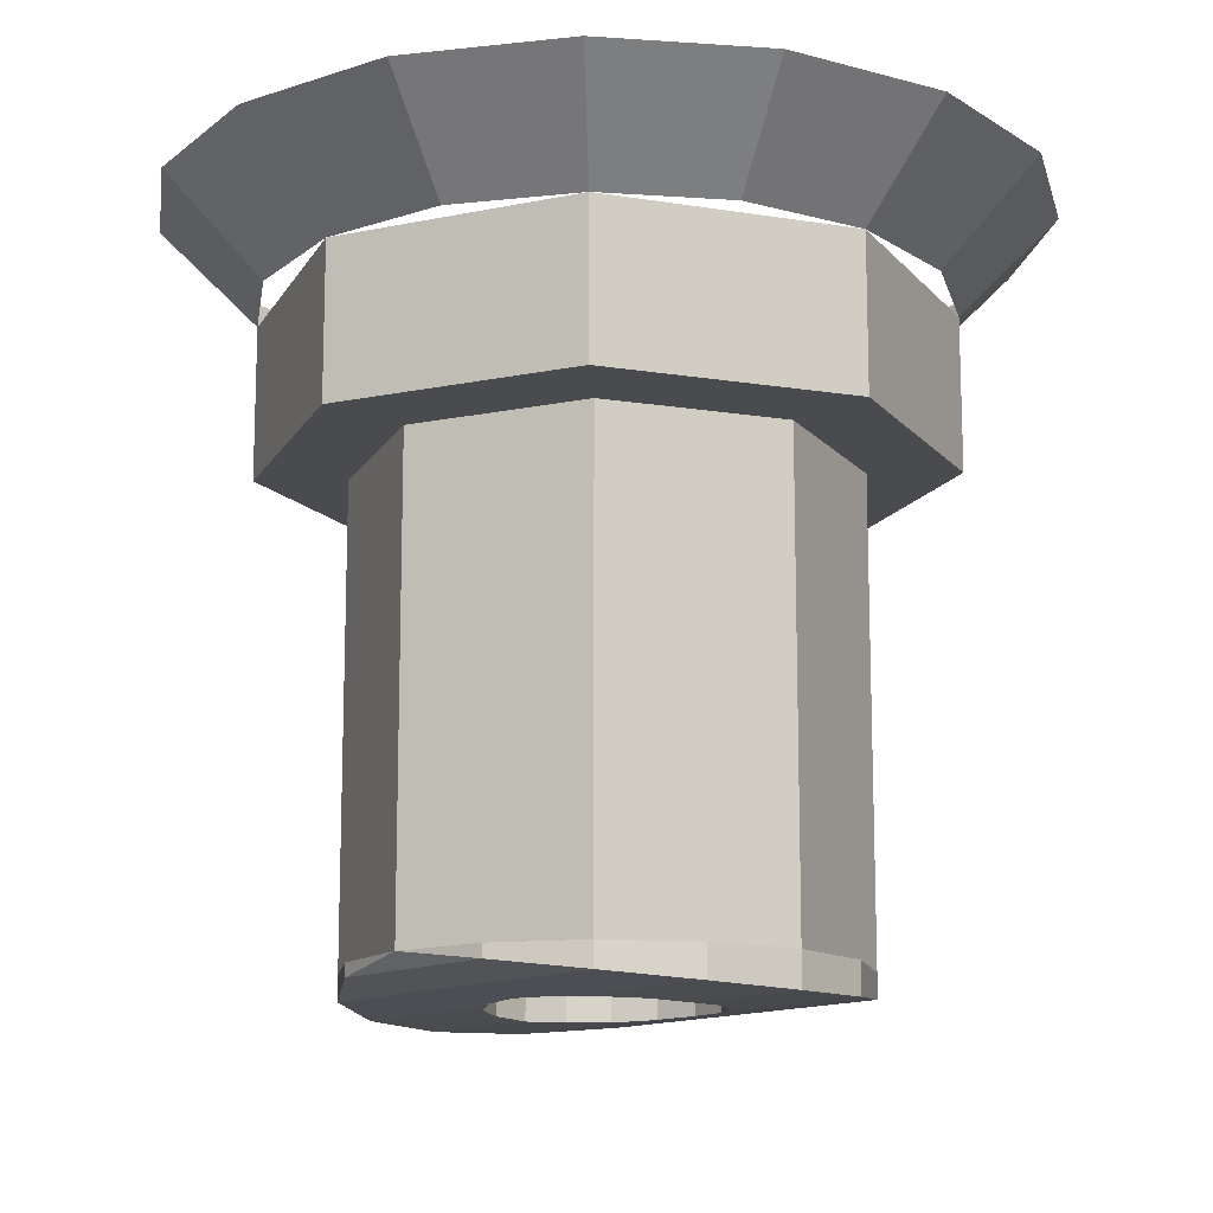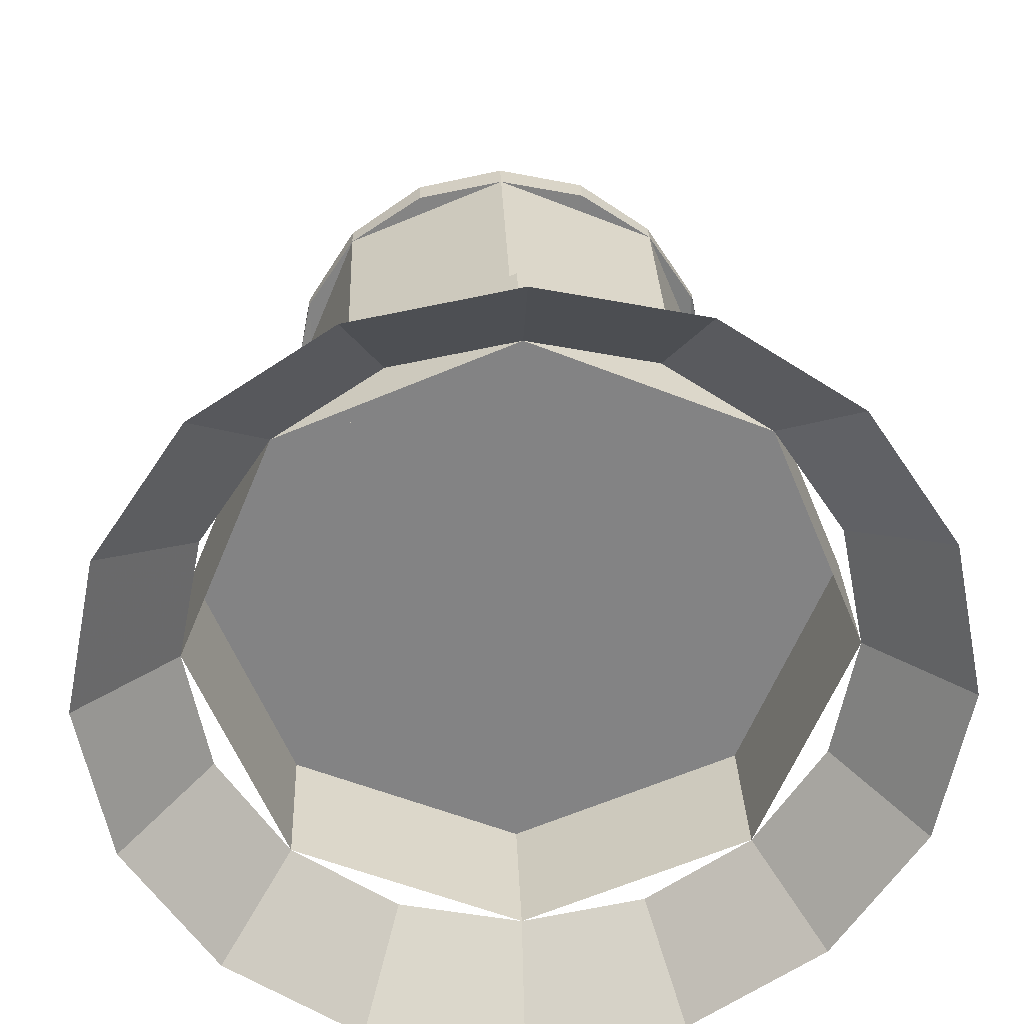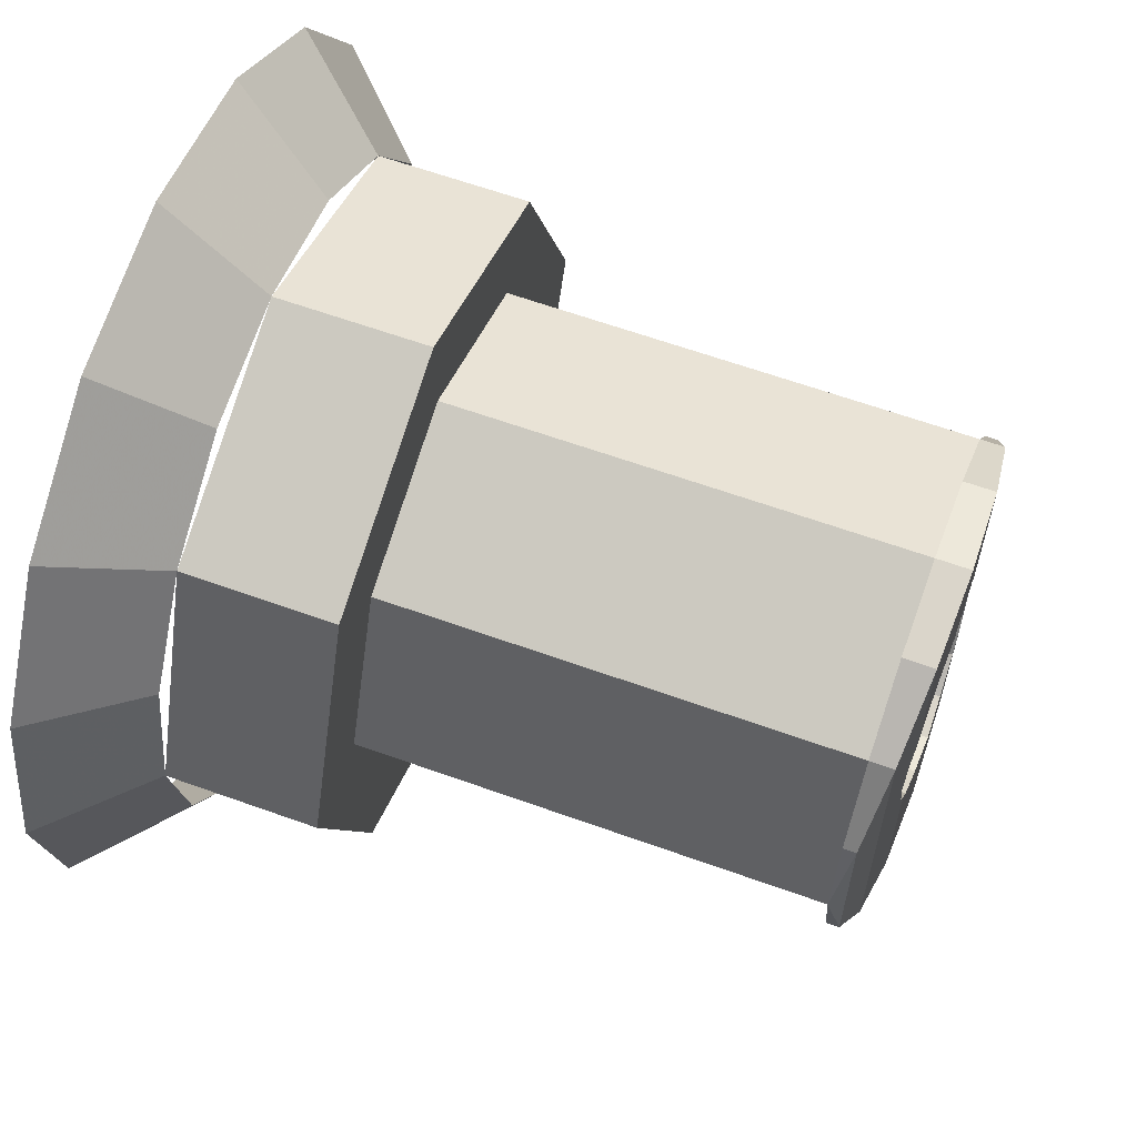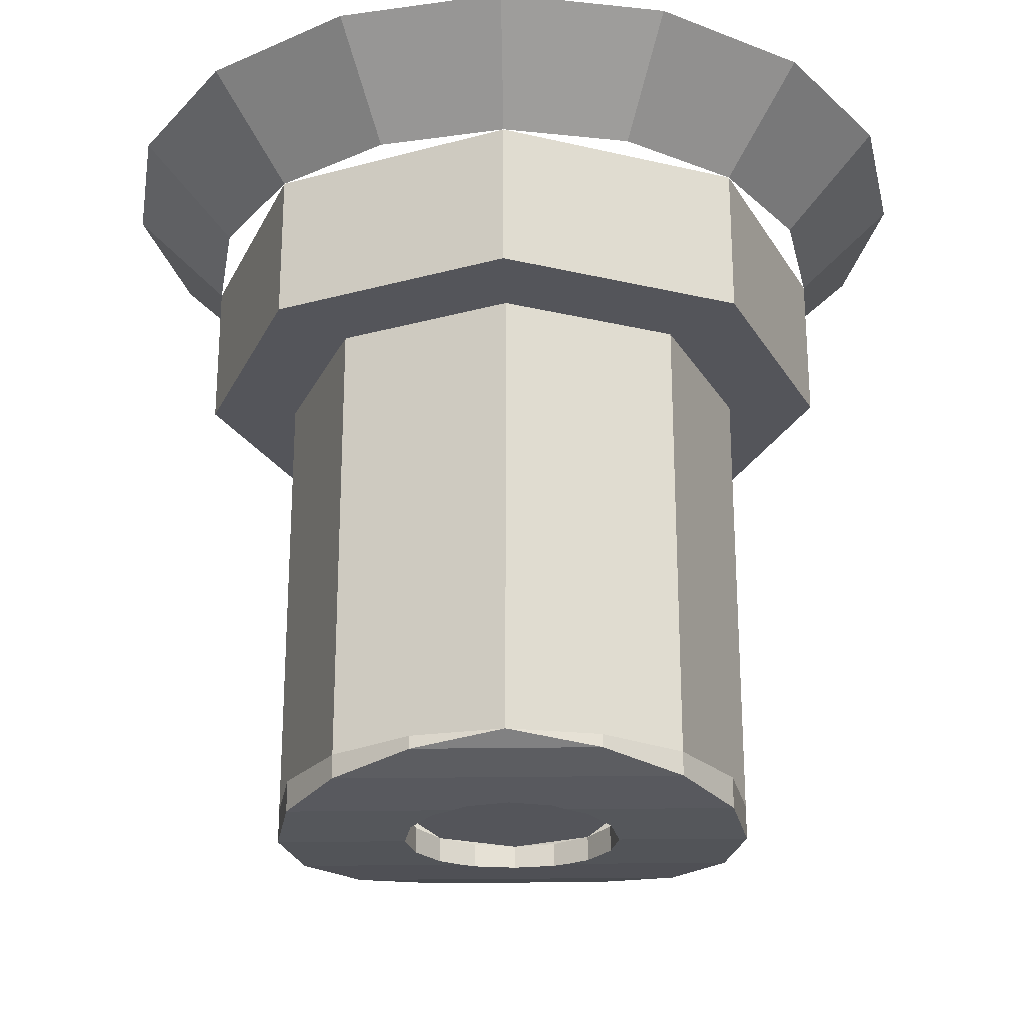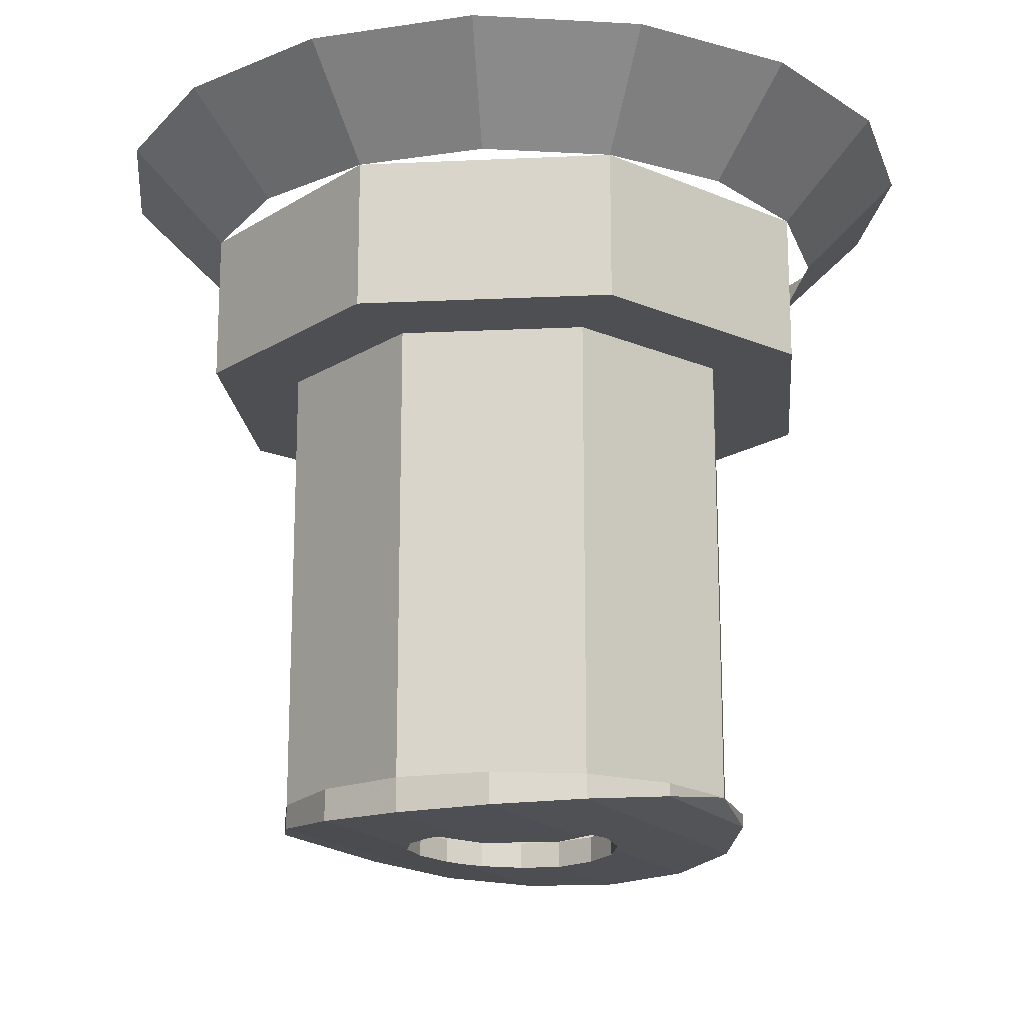
<metadata>
{"format":"obj","ext":"obj","renderer":"f3d","projection":"perspective","resolution":1024,"background":"white","views":[{"elev":-13.7,"azim":137.5,"up":"+Y"},{"elev":29.0,"azim":177.9,"up":"+Z"},{"elev":62.4,"azim":-69.9,"up":"+Z"},{"elev":-24.9,"azim":91.5,"up":"+Y"},{"elev":-17.7,"azim":-152.3,"up":"+Y"}]}
</metadata>
<code>
v -5 0.05 0.05
v -4.8 0.05 0.05
v -4.859 0.05 0.1914
v -5 0.05 0.05
v -4.859 0.05 0.1914
v -5 0.05 0.25
v -5 0.05 0.05
v -5 0.05 0.25
v -5.141 0.05 0.1914
v -5 0.05 0.05
v -5.141 0.05 0.1914
v -5.2 0.05 0.05
v -5 0.05 0.05
v -5.2 0.05 0.05
v -5.141 0.05 -0.09142
v -5 0.05 0.05
v -5.141 0.05 -0.09142
v -5 0.05 -0.15
v -5 0.05 0.05
v -5 0.05 -0.15
v -4.859 0.05 -0.09142
v -5 0.05 0.05
v -4.859 0.05 -0.09142
v -4.8 0.05 0.05
v -5.167 0.004756 -0.0525
v -5.185 0.05 -0.02654
v -5.185 0.006412 -0.02654
v -5.141 0.004017 -0.09142
v -5.077 0.002174 -0.1348
v -5.077 0.05 -0.1348
v -5.141 0.05 -0.09142
v -5.185 0.006412 0.1265
v -5.2 0.007865 0.05
v -5.2 0.05 0.05
v -5.185 0.05 0.1265
v -5.2 0.007865 0.05
v -5.185 0.006412 -0.02654
v -5.185 0.05 -0.02654
v -5.2 0.05 0.05
v -5.167 0.004756 -0.0525
v -5.141 0.004017 -0.09142
v -5.141 0.05 -0.09142
v -5.185 0.05 -0.02654
v -5.077 0.002174 -0.1348
v -5 0 -0.15
v -5 0.05 -0.15
v -5.077 0.05 -0.1348
v -4.833 0.004756 -0.0525
v -4.859 0.05 -0.09142
v -4.859 0.004017 -0.09142
v -4.815 0.006412 -0.02654
v -4.8 0.007865 0.05
v -4.8 0.05 0.05
v -4.815 0.05 -0.02654
v -4.833 0.004756 -0.0525
v -4.815 0.006412 -0.02654
v -4.815 0.05 -0.02654
v -4.859 0.05 -0.09142
v -5 0 -0.15
v -4.923 0.002174 -0.1348
v -4.923 0.05 -0.1348
v -5 0.05 -0.15
v -4.923 0.002174 -0.1348
v -4.859 0.004017 -0.09142
v -4.859 0.05 -0.09142
v -4.923 0.05 -0.1348
v -4.8 0.007865 0.05
v -4.815 0.006412 0.1265
v -4.815 0.05 0.1265
v -4.8 0.05 0.05
v -5 0 0.25
v -5.077 0.002174 0.2348
v -5.077 0.05 0.2348
v -5 0.05 0.25
v -5.077 0.002174 0.2348
v -5.141 0.004017 0.1914
v -5.141 0.05 0.1914
v -5.077 0.05 0.2348
v -4.923 0.002174 0.2348
v -5 0 0.25
v -5 0.05 0.25
v -4.923 0.05 0.2348
v -4.833 0.004756 0.1525
v -4.815 0.05 0.1265
v -4.815 0.006412 0.1265
v -4.833 0.004756 0.1525
v -4.859 0.004017 0.1914
v -4.859 0.05 0.1914
v -4.815 0.05 0.1265
v -4.859 0.004017 0.1914
v -4.923 0.002174 0.2348
v -4.923 0.05 0.2348
v -4.859 0.05 0.1914
v -5.167 0.004756 0.1525
v -5.141 0.05 0.1914
v -5.141 0.004017 0.1914
v -5.167 0.004756 0.1525
v -5.185 0.006412 0.1265
v -5.185 0.05 0.1265
v -5.141 0.05 0.1914
v -5.404 0.03858 -0.1174
v -5.404 0.03858 0.2174
v -5.438 0.0625 0.05
v -5.309 0.01831 0.3594
v -5.404 0.03858 0.2174
v -5.404 0.03858 -0.1174
v -5.309 0.01831 -0.2594
v -5.2 0.007865 0.05
v -5.309 0.01831 0.3594
v -5.309 0.01831 -0.2594
v -5.185 0.006412 -0.02654
v -5.309 0.01831 -0.2594
v -5.167 0.004756 -0.3542
v -5.167 0.004756 -0.0525
v -5.185 0.006412 -0.02654
v -5.185 0.006412 0.1265
v -5.167 0.004756 0.1525
v -5.167 0.004756 0.4542
v -5.309 0.01831 0.3594
v -5.2 0.007865 0.05
v -5.185 0.006412 0.1265
v -5.309 0.01831 0.3594
v -5 0 -0.3875
v -5.077 0.002174 -0.1348
v -5.141 0.004017 -0.09142
v -5.167 0.004756 -0.0525
v -5.167 0.004756 -0.3542
v -5 0 -0.3875
v -5.141 0.004017 -0.09142
v -5 0 -0.3875
v -5 0 -0.15
v -5.077 0.002174 -0.1348
v -5.141 0.004017 0.1914
v -5.077 0.002174 0.2348
v -5 0 0.4875
v -5.141 0.004017 0.1914
v -5 0 0.4875
v -5.167 0.004756 0.4542
v -5.167 0.004756 0.1525
v -5.077 0.002174 0.2348
v -5 0 0.25
v -5 0 0.4875
v -4.859 0.004017 -0.09142
v -4.923 0.002174 -0.1348
v -5 0 -0.3875
v -4.859 0.004017 -0.09142
v -5 0 -0.3875
v -4.833 0.004756 -0.3542
v -4.833 0.004756 -0.0525
v -4.923 0.002174 -0.1348
v -5 0 -0.15
v -5 0 -0.3875
v -5 0 0.4875
v -4.923 0.002174 0.2348
v -4.859 0.004017 0.1914
v -4.833 0.004756 0.1525
v -4.833 0.004756 0.4542
v -5 0 0.4875
v -4.859 0.004017 0.1914
v -5 0 0.4875
v -5 0 0.25
v -4.923 0.002174 0.2348
v -4.691 0.01831 -0.2594
v -4.691 0.01831 0.3594
v -4.8 0.007865 0.05
v -4.815 0.006412 -0.02654
v -4.815 0.006412 -0.02654
v -4.833 0.004756 -0.0525
v -4.833 0.004756 -0.3542
v -4.691 0.01831 -0.2594
v -4.691 0.01831 0.3594
v -4.833 0.004756 0.4542
v -4.833 0.004756 0.1525
v -4.815 0.006412 0.1265
v -4.815 0.006412 0.1265
v -4.8 0.007865 0.05
v -4.691 0.01831 0.3594
v -4.691 0.01831 -0.2594
v -4.596 0.03858 -0.1174
v -4.596 0.03858 0.2174
v -4.691 0.01831 0.3594
v -4.562 0.0625 0.05
v -4.596 0.03858 0.2174
v -4.596 0.03858 -0.1174
v -5.167 0.0625 0.4542
v -5.309 0.0625 0.3594
v -5.309 0.01831 0.3594
v -5.167 0.004756 0.4542
v -5.309 0.0625 0.3594
v -5.404 0.0625 0.2174
v -5.404 0.03858 0.2174
v -5.309 0.01831 0.3594
v -5 0.0625 -0.3875
v -4.833 0.0625 -0.3542
v -4.833 0.004756 -0.3542
v -5 0 -0.3875
v -5 0 -0.3875
v -5.167 0.004756 -0.3542
v -5.167 0.0625 -0.3542
v -5 0.0625 -0.3875
v -4.691 0.0625 -0.2594
v -4.596 0.0625 -0.1174
v -4.596 0.03858 -0.1174
v -4.691 0.01831 -0.2594
v -4.833 0.0625 -0.3542
v -4.691 0.0625 -0.2594
v -4.691 0.01831 -0.2594
v -4.833 0.004756 -0.3542
v -5.404 0.0625 -0.1174
v -5.309 0.0625 -0.2594
v -5.309 0.01831 -0.2594
v -5.404 0.03858 -0.1174
v -5.404 0.03858 0.2174
v -5.404 0.0625 0.2174
v -5.438 0.0625 0.05
v -4.596 0.03858 -0.1174
v -4.596 0.0625 -0.1174
v -4.562 0.0625 0.05
v -5.309 0.0625 -0.2594
v -5.167 0.0625 -0.3542
v -5.167 0.004756 -0.3542
v -5.309 0.01831 -0.2594
v -4.596 0.0625 0.2174
v -4.691 0.0625 0.3594
v -4.691 0.01831 0.3594
v -4.596 0.03858 0.2174
v -5.404 0.03858 -0.1174
v -5.438 0.0625 0.05
v -5.404 0.0625 -0.1174
v -4.562 0.0625 0.05
v -4.596 0.0625 0.2174
v -4.596 0.03858 0.2174
v -5 0 0.4875
v -4.833 0.004756 0.4542
v -4.833 0.0625 0.4542
v -5 0.0625 0.4875
v -5 0.0625 0.4875
v -5.167 0.0625 0.4542
v -5.167 0.004756 0.4542
v -5 0 0.4875
v -4.691 0.0625 0.3594
v -4.833 0.0625 0.4542
v -4.833 0.004756 0.4542
v -4.691 0.01831 0.3594
v -4.691 0.0625 0.3594
v -4.562 0.0625 0.05
v -4.562 0.9 0.05
v -4.691 0.9 0.3594
v -5 0.0625 0.4875
v -4.691 0.0625 0.3594
v -4.691 0.9 0.3594
v -5 0.9 0.4875
v -5.309 0.0625 0.3594
v -5 0.0625 0.4875
v -5 0.9 0.4875
v -5.309 0.9 0.3594
v -5.438 0.0625 0.05
v -5.309 0.0625 0.3594
v -5.309 0.9 0.3594
v -5.438 0.9 0.05
v -5.309 0.0625 -0.2594
v -5.438 0.0625 0.05
v -5.438 0.9 0.05
v -5.309 0.9 -0.2594
v -5 0.0625 -0.3875
v -5.309 0.0625 -0.2594
v -5.309 0.9 -0.2594
v -5 0.9 -0.3875
v -4.691 0.0625 -0.2594
v -5 0.0625 -0.3875
v -5 0.9 -0.3875
v -4.691 0.9 -0.2594
v -4.562 0.0625 0.05
v -4.691 0.0625 -0.2594
v -4.691 0.9 -0.2594
v -4.562 0.9 0.05
v -5 0.9 0.05
v -4.4 0.9 0.05
v -4.576 0.9 0.4743
v -5 0.9 0.05
v -4.576 0.9 0.4743
v -5 0.9 0.65
v -5 0.9 0.05
v -5 0.9 0.65
v -5.424 0.9 0.4743
v -5 0.9 0.05
v -5.424 0.9 0.4743
v -5.6 0.9 0.05
v -5 0.9 0.05
v -5.6 0.9 0.05
v -5.424 0.9 -0.3743
v -5 0.9 0.05
v -5.424 0.9 -0.3743
v -5 0.9 -0.55
v -5 0.9 0.05
v -5 0.9 -0.55
v -4.576 0.9 -0.3743
v -5 0.9 0.05
v -4.576 0.9 -0.3743
v -4.4 0.9 0.05
v -4.576 0.9 0.4743
v -4.4 0.9 0.05
v -4.4 1.175 0.05
v -4.576 1.175 0.4743
v -5 0.9 0.65
v -4.576 0.9 0.4743
v -4.576 1.175 0.4743
v -5 1.175 0.65
v -5.424 0.9 0.4743
v -5 0.9 0.65
v -5 1.175 0.65
v -5.424 1.175 0.4743
v -5.6 0.9 0.05
v -5.424 0.9 0.4743
v -5.424 1.175 0.4743
v -5.6 1.175 0.05
v -5.424 0.9 -0.3743
v -5.6 0.9 0.05
v -5.6 1.175 0.05
v -5.424 1.175 -0.3743
v -5 0.9 -0.55
v -5.424 0.9 -0.3743
v -5.424 1.175 -0.3743
v -5 1.175 -0.55
v -4.576 0.9 -0.3743
v -5 0.9 -0.55
v -5 1.175 -0.55
v -4.576 1.175 -0.3743
v -4.4 0.9 0.05
v -4.576 0.9 -0.3743
v -4.576 1.175 -0.3743
v -4.4 1.175 0.05
v -4.225 1.35 0.05
v -4.284 1.35 0.3466
v -4.446 1.175 0.2796
v -4.4 1.175 0.05
v -4.284 1.35 0.3466
v -4.452 1.35 0.598
v -4.576 1.175 0.4743
v -4.446 1.175 0.2796
v -4.452 1.35 0.598
v -4.703 1.35 0.766
v -4.77 1.175 0.6043
v -4.576 1.175 0.4743
v -4.703 1.35 0.766
v -5 1.35 0.825
v -5 1.175 0.65
v -4.77 1.175 0.6043
v -5 1.35 0.825
v -5.297 1.35 0.766
v -5.23 1.175 0.6043
v -5 1.175 0.65
v -5.297 1.35 0.766
v -5.548 1.35 0.598
v -5.424 1.175 0.4743
v -5.23 1.175 0.6043
v -5.548 1.35 0.598
v -5.716 1.35 0.3466
v -5.554 1.175 0.2796
v -5.424 1.175 0.4743
v -5.716 1.35 0.3466
v -5.775 1.35 0.05
v -5.6 1.175 0.05
v -5.554 1.175 0.2796
v -5.775 1.35 0.05
v -5.716 1.35 -0.2466
v -5.554 1.175 -0.1796
v -5.6 1.175 0.05
v -5.716 1.35 -0.2466
v -5.548 1.35 -0.498
v -5.424 1.175 -0.3743
v -5.554 1.175 -0.1796
v -5.548 1.35 -0.498
v -5.297 1.35 -0.666
v -5.23 1.175 -0.5043
v -5.424 1.175 -0.3743
v -5.297 1.35 -0.666
v -5 1.35 -0.725
v -5 1.175 -0.55
v -5.23 1.175 -0.5043
v -5 1.35 -0.725
v -4.703 1.35 -0.666
v -4.77 1.175 -0.5043
v -5 1.175 -0.55
v -4.703 1.35 -0.666
v -4.452 1.35 -0.498
v -4.576 1.175 -0.3743
v -4.77 1.175 -0.5043
v -4.452 1.35 -0.498
v -4.284 1.35 -0.2466
v -4.446 1.175 -0.1796
v -4.576 1.175 -0.3743
v -4.284 1.35 -0.2466
v -4.225 1.35 0.05
v -4.4 1.175 0.05
v -4.446 1.175 -0.1796
g mesh7355451
f 1 2 3
f 4 5 6
f 7 8 9
f 10 11 12
f 13 14 15
f 16 17 18
f 19 20 21
f 22 23 24
g mesh7355454
f 25 26 27
f 28 29 30
f 30 31 28
f 32 33 34
f 34 35 32
f 36 37 38
f 38 39 36
f 40 41 42
f 42 43 40
f 44 45 46
f 46 47 44
f 48 49 50
f 51 52 53
f 53 54 51
f 55 56 57
f 57 58 55
f 59 60 61
f 61 62 59
f 63 64 65
f 65 66 63
f 67 68 69
f 69 70 67
f 71 72 73
f 73 74 71
f 75 76 77
f 77 78 75
f 79 80 81
f 81 82 79
f 83 84 85
f 86 87 88
f 88 89 86
f 90 91 92
f 92 93 90
f 94 95 96
f 97 98 99
f 99 100 97
g mesh7355455
f 101 102 103
f 104 105 106
f 106 107 104
f 108 109 110
f 110 111 108
f 112 113 114
f 114 115 112
f 116 117 118
f 118 119 116
f 120 121 122
f 123 124 125
f 126 127 128
f 128 129 126
f 130 131 132
f 133 134 135
f 136 137 138
f 138 139 136
f 140 141 142
f 143 144 145
f 146 147 148
f 148 149 146
f 150 151 152
f 153 154 155
f 156 157 158
f 158 159 156
f 160 161 162
f 163 164 165
f 165 166 163
f 167 168 169
f 169 170 167
f 171 172 173
f 173 174 171
f 175 176 177
f 178 179 180
f 180 181 178
f 182 183 184
g mesh7355456
f 185 186 187
f 187 188 185
f 189 190 191
f 191 192 189
f 193 194 195
f 195 196 193
f 197 198 199
f 199 200 197
f 201 202 203
f 203 204 201
f 205 206 207
f 207 208 205
f 209 210 211
f 211 212 209
f 213 214 215
f 216 217 218
f 219 220 221
f 221 222 219
f 223 224 225
f 225 226 223
f 227 228 229
f 230 231 232
f 233 234 235
f 235 236 233
f 237 238 239
f 239 240 237
f 241 242 243
f 243 244 241
g mesh7355458
f 245 246 247
f 247 248 245
f 249 250 251
f 251 252 249
f 253 254 255
f 255 256 253
f 257 258 259
f 259 260 257
f 261 262 263
f 263 264 261
f 265 266 267
f 267 268 265
f 269 270 271
f 271 272 269
f 273 274 275
f 275 276 273
g mesh7355464
f 277 278 279
f 280 281 282
f 283 284 285
f 286 287 288
f 289 290 291
f 292 293 294
f 295 296 297
f 298 299 300
g mesh7355466
f 301 302 303
f 303 304 301
f 305 306 307
f 307 308 305
f 309 310 311
f 311 312 309
f 313 314 315
f 315 316 313
f 317 318 319
f 319 320 317
f 321 322 323
f 323 324 321
f 325 326 327
f 327 328 325
f 329 330 331
f 331 332 329
f 333 334 335
f 335 336 333
f 337 338 339
f 339 340 337
f 341 342 343
f 343 344 341
f 345 346 347
f 347 348 345
f 349 350 351
f 351 352 349
f 353 354 355
f 355 356 353
f 357 358 359
f 359 360 357
f 361 362 363
f 363 364 361
f 365 366 367
f 367 368 365
f 369 370 371
f 371 372 369
f 373 374 375
f 375 376 373
f 377 378 379
f 379 380 377
f 381 382 383
f 383 384 381
f 385 386 387
f 387 388 385
f 389 390 391
f 391 392 389
f 393 394 395
f 395 396 393

</code>
